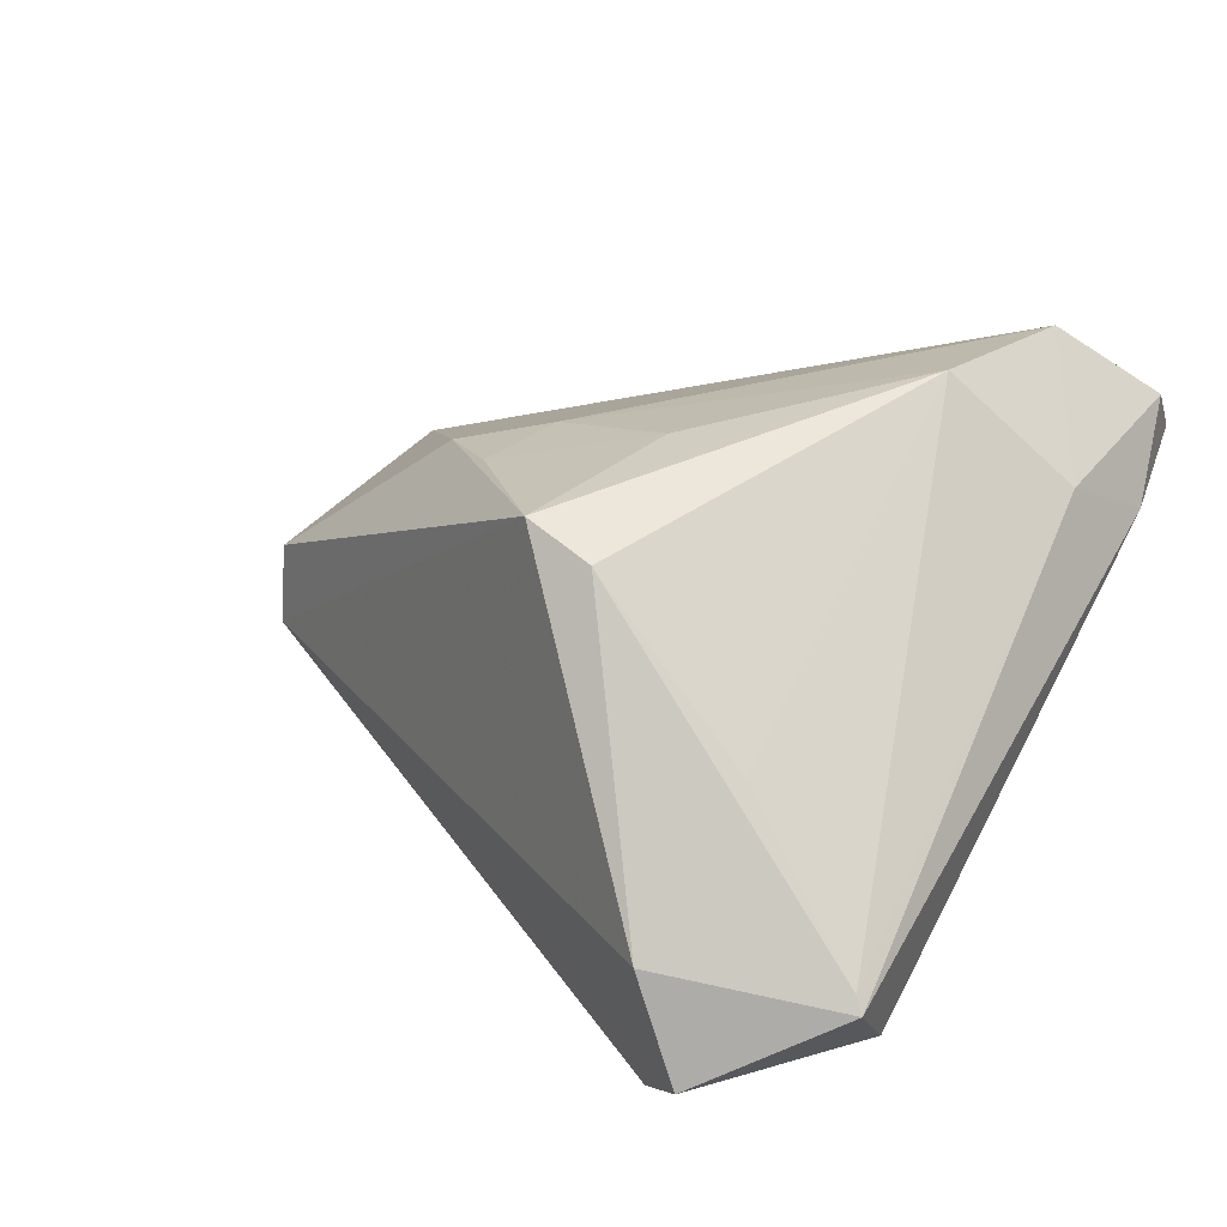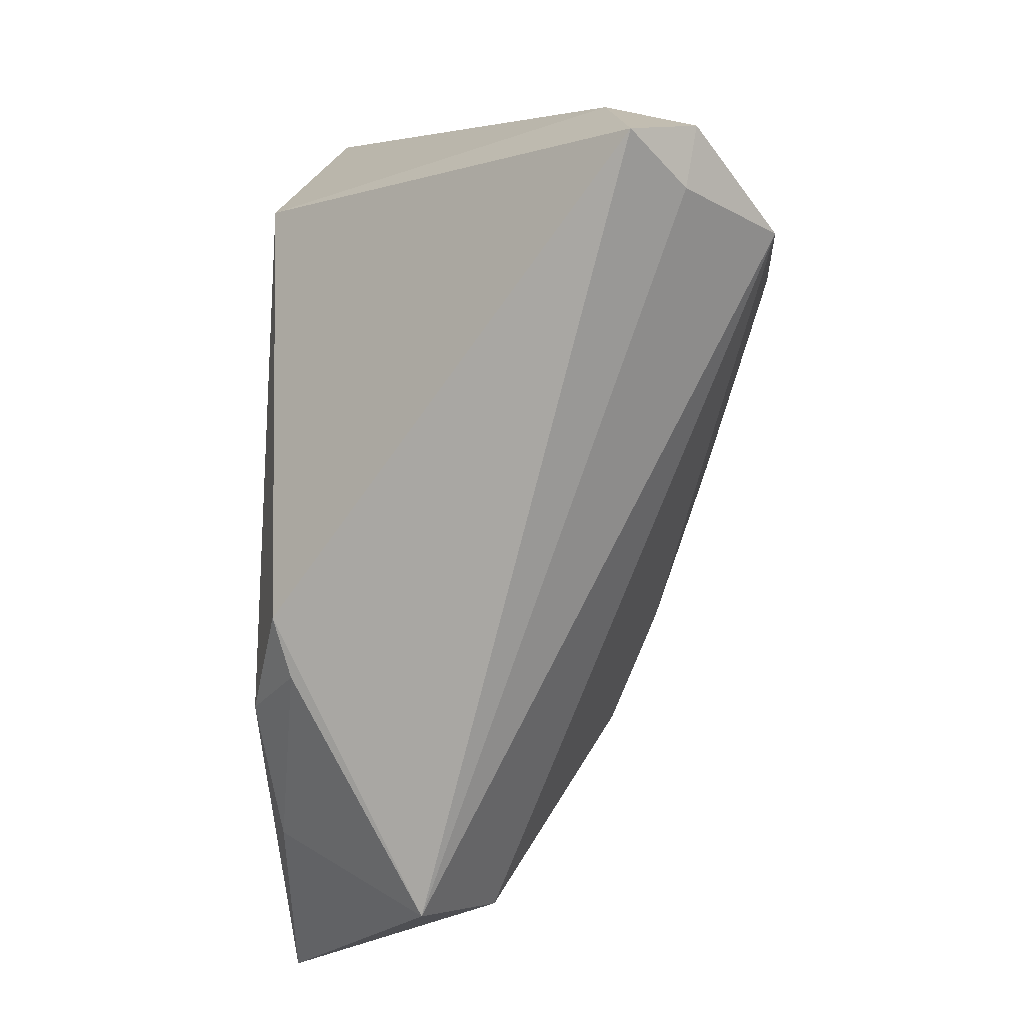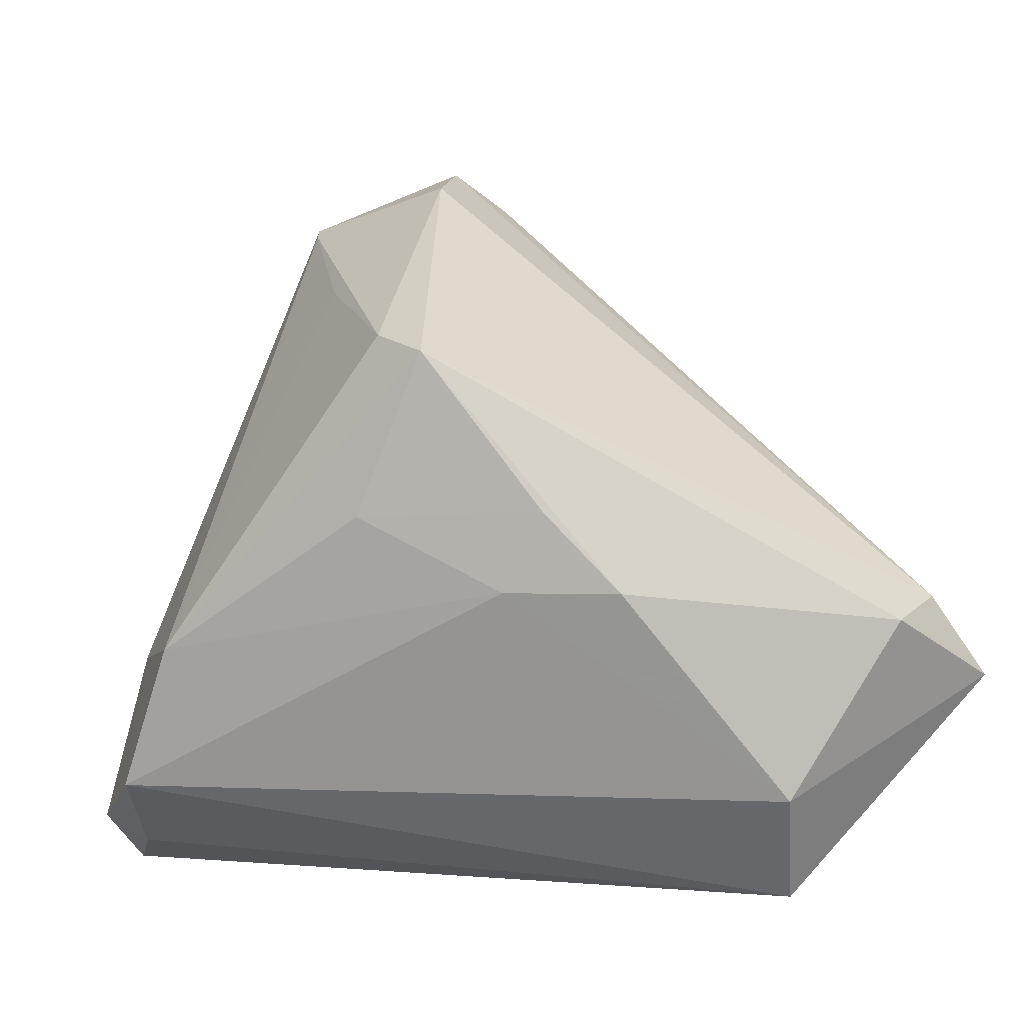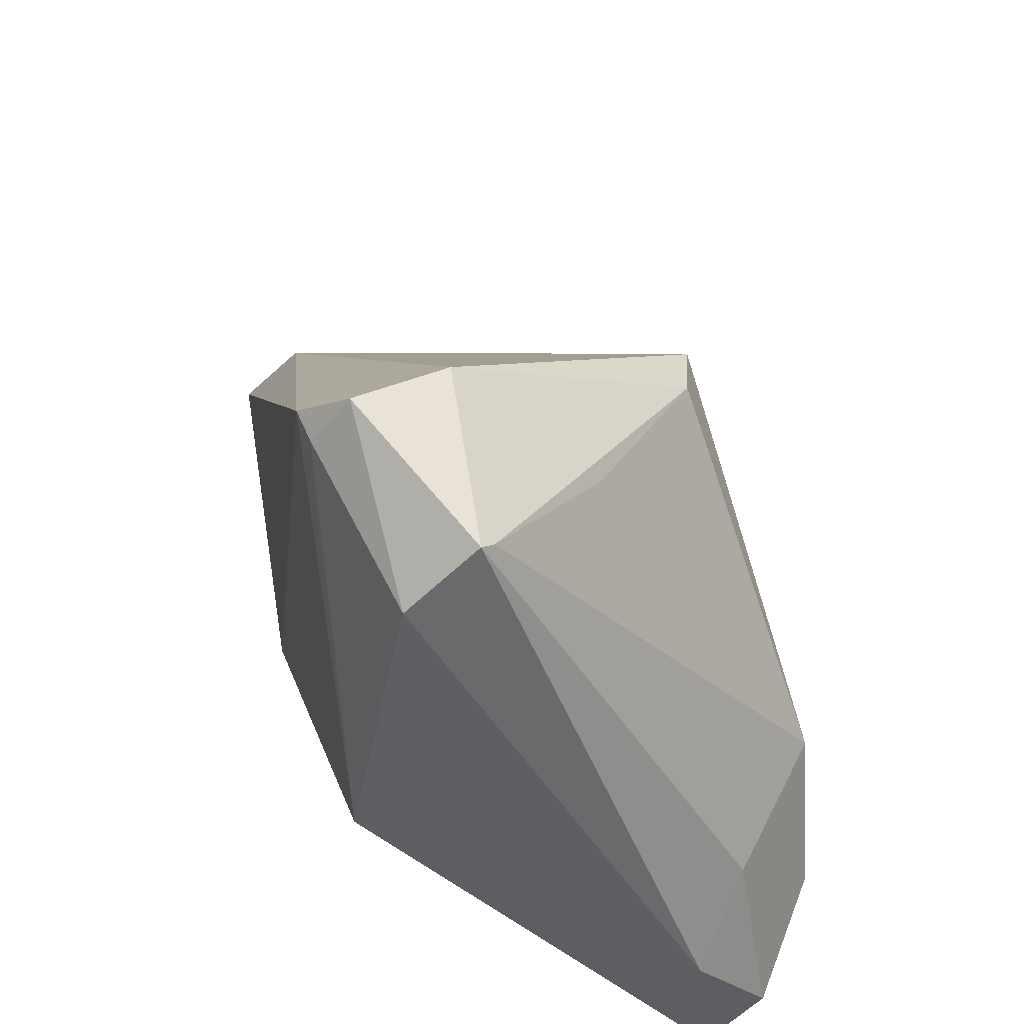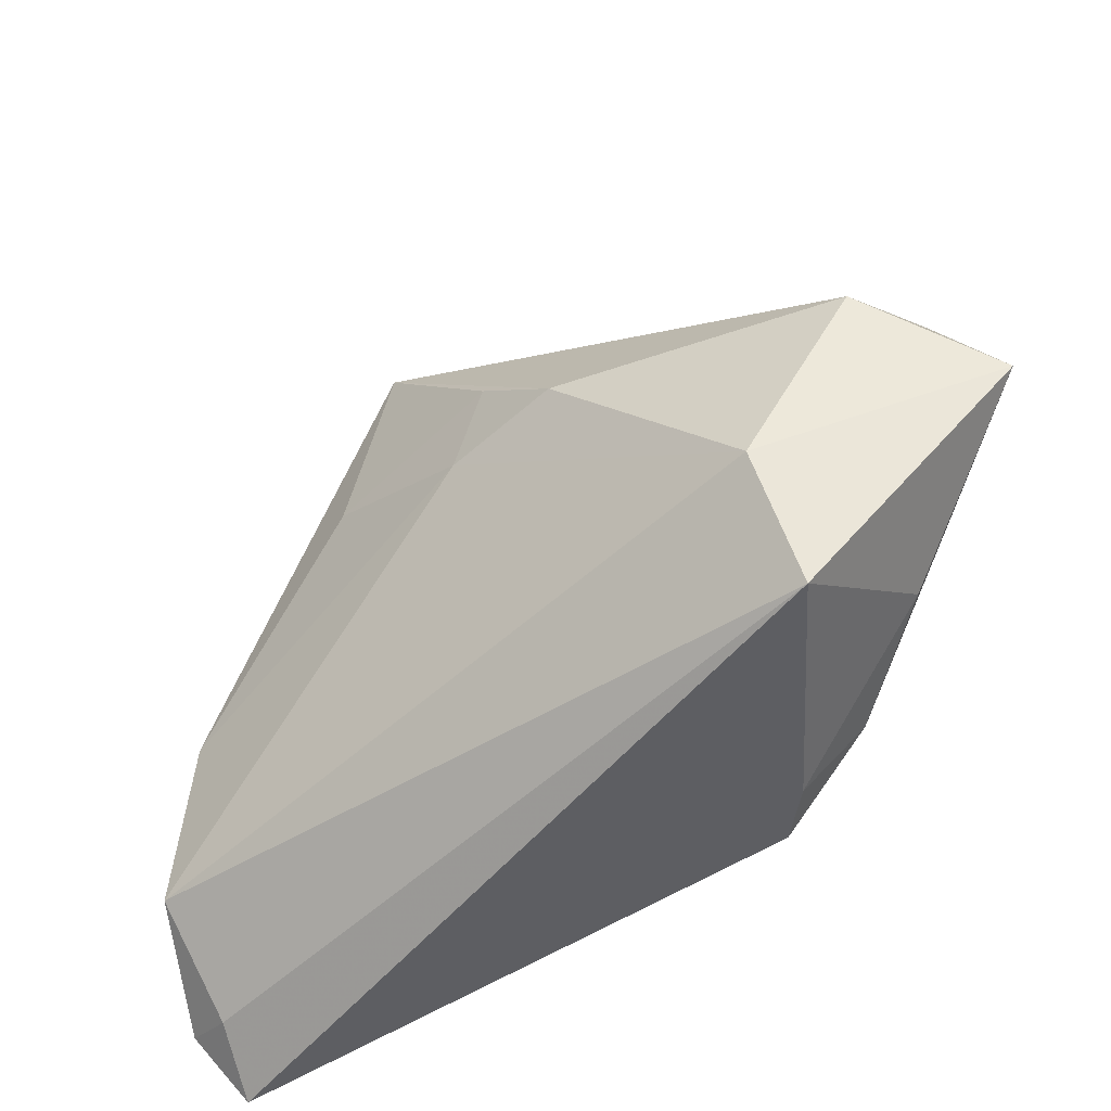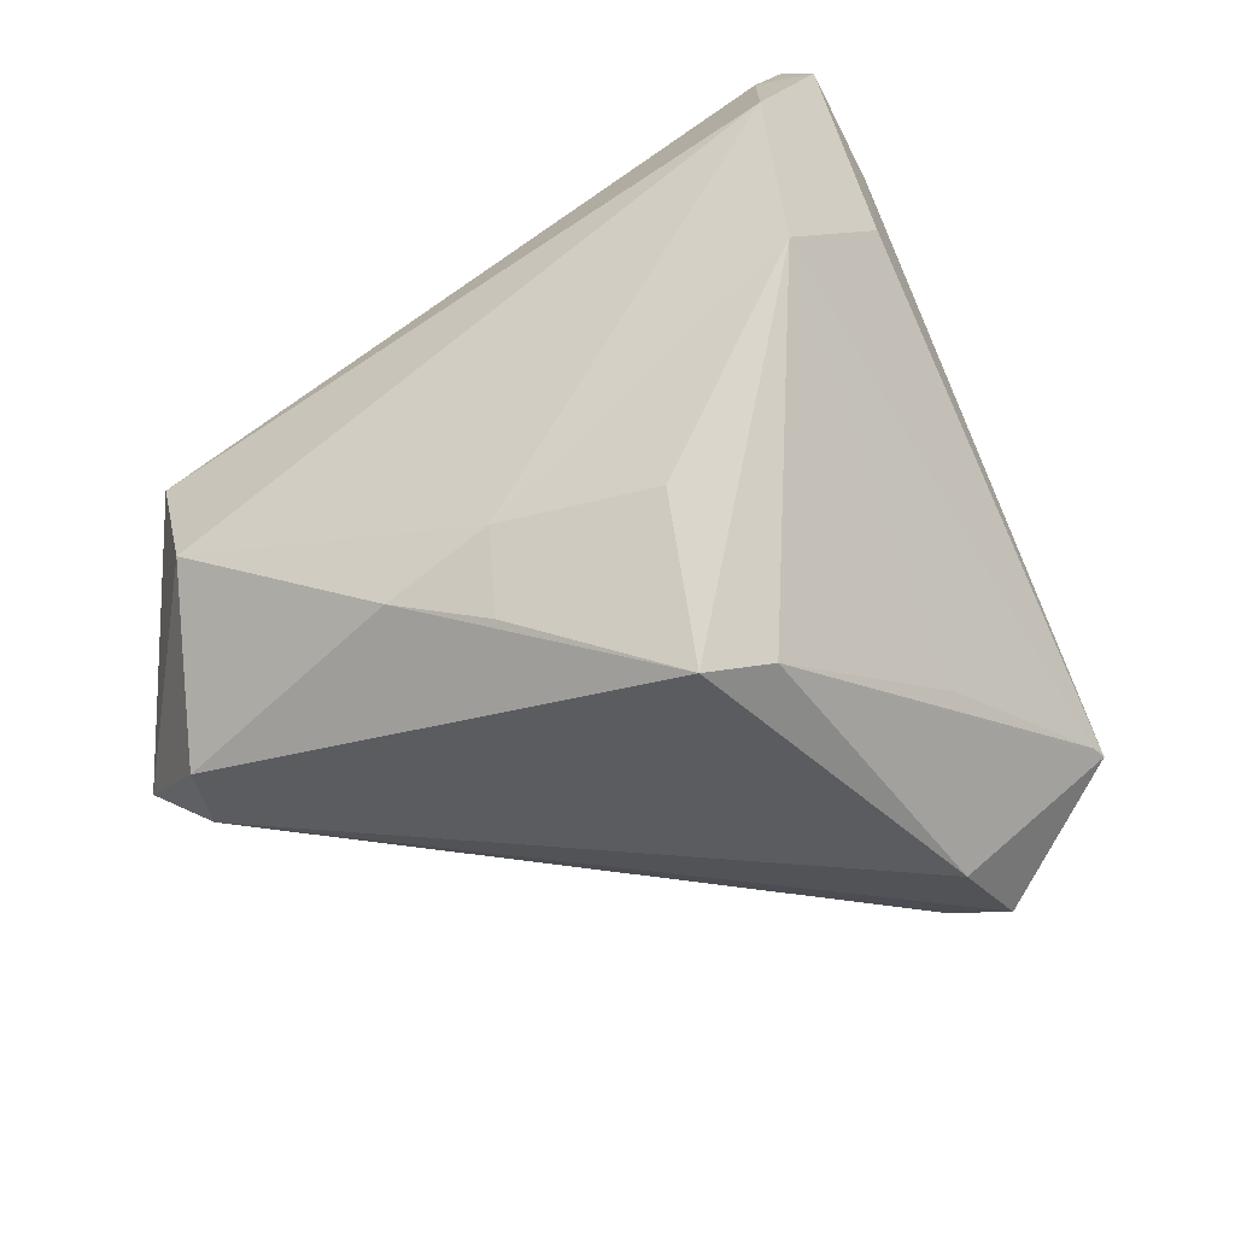
<metadata>
{"format":"obj","ext":"obj","renderer":"f3d","projection":"perspective","resolution":1024,"background":"white","views":[{"elev":32.7,"azim":-158.4,"up":"+Z"},{"elev":-75.8,"azim":-91.0,"up":"+Y"},{"elev":1.0,"azim":33.3,"up":"+Y"},{"elev":44.7,"azim":-105.1,"up":"+Y"},{"elev":-57.7,"azim":62.9,"up":"+Y"},{"elev":63.9,"azim":148.1,"up":"+Z"}]}
</metadata>
<code>
v -0.02166 0.03685 -0.02566
v 0.04791 -0.01798 -0.02306
v -0.03633 -0.03114 0.02507
v -0.03439 -0.00562 -0.02623
v -0.03715 0.0343 -0.01165
v -0.04722 -0.04227 0.01007
v -0.005545 0.0195 0.01818
v 0.01344 -0.03054 -0.02623
v -0.01748 0.03916 -0.01084
v -0.0383 0.0287 -0.02079
v 0.008101 -0.03689 -0.02191
v -0.04708 -0.03644 0.0166
v -0.02932 -0.01533 0.02623
v 0.03117 -0.04227 -0.008492
v -0.02278 0.04227 -0.02178
v -0.005615 -0.0002796 0.02199
v 0.002157 -0.03611 -0.02379
v -0.03811 0.03527 -0.01321
v 0.03472 -0.03067 -0.001239
v 0.02782 -0.02898 -0.02353
v 0.02148 -0.008274 0.01175
v -0.01808 0.03764 -0.02623
v -0.04149 -0.03906 0.01561
v 0.04446 -0.01121 -0.008017
v 0.001999 0.01744 0.02073
v 0.009469 -0.008311 0.01624
v -0.04255 -0.01761 0.01442
v -0.02331 0.02582 0.002899
v -0.04791 -0.02666 0.008324
v 0.0442 -0.00906 -0.01691
v 0.01395 0.0004168 0.01542
f 6 4 17
f 30 9 25
f 29 27 18
f 18 10 29
f 29 4 6
f 29 10 4
f 8 17 4
f 20 8 2
f 6 17 14
f 19 3 14
f 2 19 14
f 14 20 2
f 18 9 15
f 15 10 18
f 9 30 15
f 24 19 2
f 2 30 24
f 24 30 25
f 26 3 19
f 12 3 27
f 27 29 12
f 12 29 6
f 6 14 23
f 23 14 3
f 23 12 6
f 3 12 23
f 11 14 17
f 20 14 11
f 17 8 11
f 8 20 11
f 22 30 2
f 22 15 30
f 2 8 22
f 22 8 4
f 18 27 5
f 3 26 13
f 27 3 13
f 13 5 27
f 28 5 13
f 21 24 25
f 19 24 21
f 21 26 19
f 10 15 1
f 15 22 1
f 4 10 1
f 1 22 4
f 25 13 16
f 16 13 26
f 28 13 7
f 7 13 25
f 7 5 28
f 25 9 7
f 7 9 18
f 18 5 7
f 31 21 25
f 26 21 31
f 25 16 31
f 31 16 26

</code>
